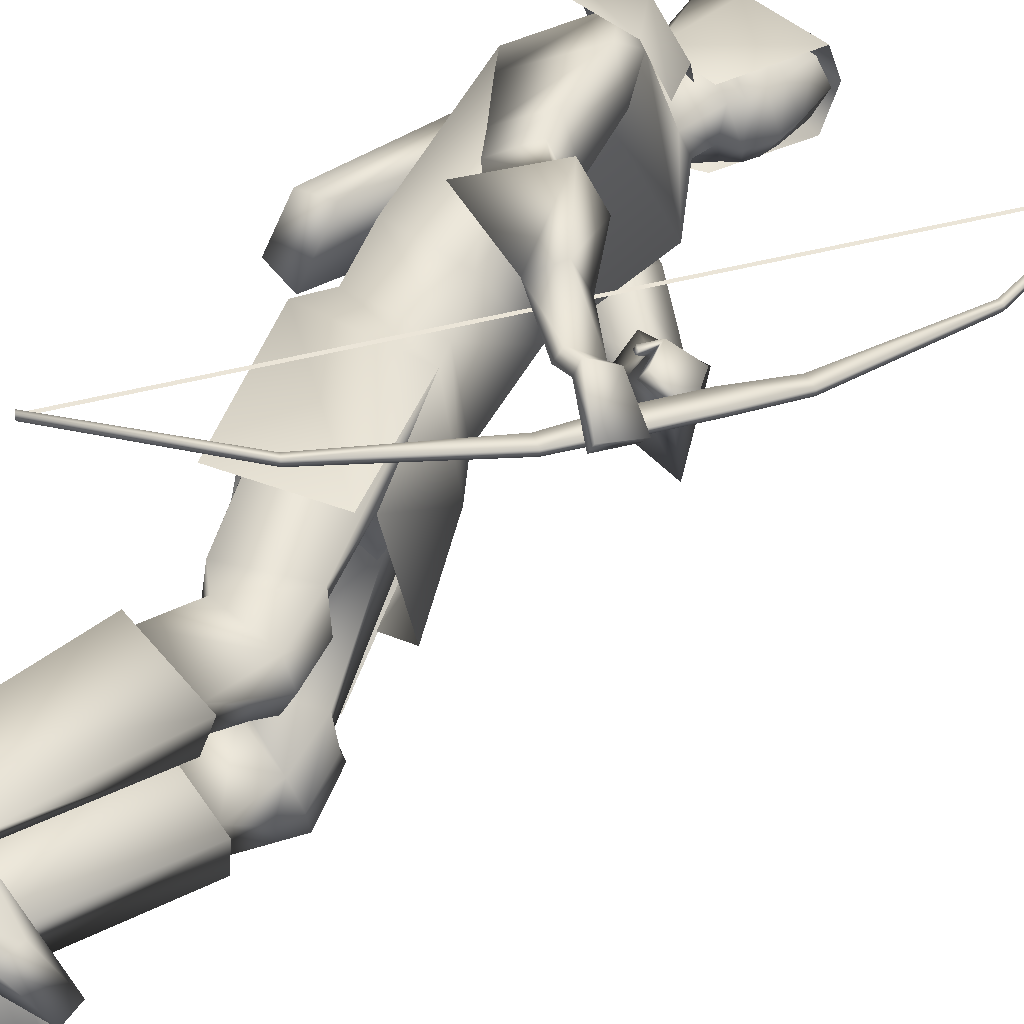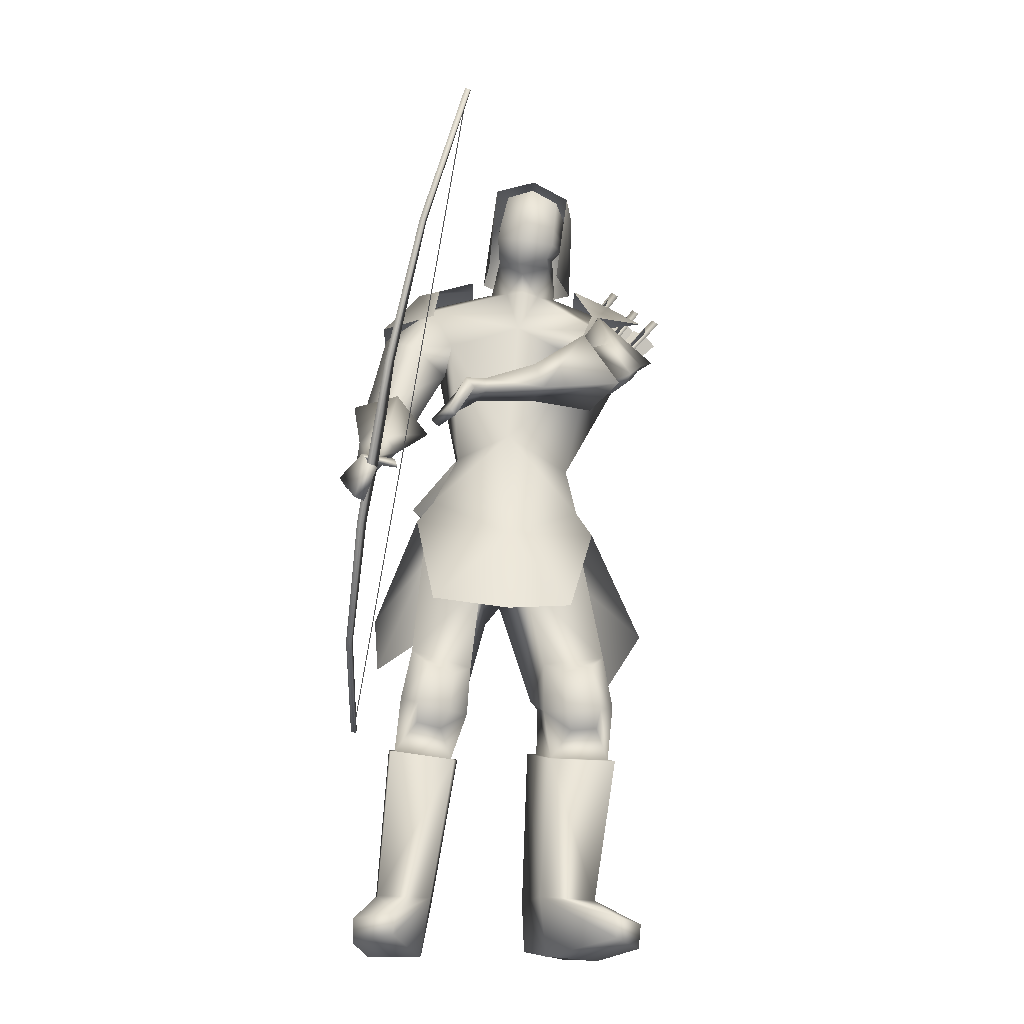
<metadata>
{"format":"obj","ext":"obj","renderer":"f3d","projection":"perspective","resolution":1024,"background":"white","views":[{"elev":62.0,"azim":31.4,"up":"+Z"},{"elev":-24.0,"azim":88.8,"up":"+Y"}]}
</metadata>
<code>
o Cube_Cube.001
v 0.156 0.6705 -0.5084
v 0.1738 0.6376 -0.6729
v 0.003988 0.6499 -0.6072
v 0.05598 0.6784 -0.4958
v 0.07886 0.636 -0.7078
v 0.004848 0.9239 -0.6619
v 0.0988 0.8596 -0.5547
v 0.1161 0.8276 -0.7149
v 0.2735 0.8402 -0.6162
v 0.2534 0.8258 -0.5266
v 0.2717 0.792 -0.6955
v -0.2338 -0.3938 -0.1871
v 0.7257 0.783 -0.451
v -0.2326 -0.3973 -0.1979
v 0.7269 0.7795 -0.4618
v -0.2264 -0.4035 -0.1952
v 0.7348 0.7754 -0.4596
v -0.2276 -0.4001 -0.1844
v 0.7336 0.7788 -0.4488
v 0.08119 -0.2854 -0.186
v 0.6936 0.4657 -0.3545
v 0.0824 -0.2888 -0.1968
v 0.6948 0.4623 -0.3653
v 0.07345 -0.2787 -0.201
v 0.6823 0.4681 -0.3685
v 0.07225 -0.2753 -0.1902
v 0.6811 0.4715 -0.3577
v 0.3073 -0.07542 -0.227
v 0.5361 0.2051 -0.2899
v 0.3086 -0.07883 -0.2378
v 0.5373 0.2017 -0.3007
v 0.3316 -0.09933 -0.2287
v 0.5639 0.1856 -0.2926
v 0.3303 -0.09592 -0.2179
v 0.5627 0.189 -0.2818
v 0.4078 -0.004593 -0.2381
v 0.489 0.09493 -0.2604
v 0.409 -0.008002 -0.2489
v 0.4902 0.09152 -0.2712
v 0.3738 0.01803 -0.2611
v 0.4549 0.1175 -0.2834
v 0.3725 0.02144 -0.2502
v 0.4537 0.121 -0.2726
v -0.2237 -0.3989 -0.1897
v 0.7303 0.7713 -0.4521
v -0.2297 -0.3944 -0.1918
v 0.7243 0.7757 -0.4542
v 0.2482 0.1918 -0.3233
v 0.2542 0.1873 -0.3212
v -0.1866 0.6444 -0.7462
v -0.09341 0.6622 -0.7407
v -0.1095 0.5684 -0.9007
v -0.1997 0.5664 -0.8743
v -0.1886 0.1376 -0.3518
v -0.1147 0.1349 -0.3249
v -0.1277 0.04255 -0.4365
v -0.1991 0.06739 -0.4368
v 0.0406 0.6689 -0.4699
v 0.0406 0.6469 -0.7214
v 0.1128 0.5173 -0.2535
v 0.1575 0.5302 -0.7729
v -0.03584 0.6469 -0.469
v -0.03584 0.625 -0.7185
v 0.1416 0.6322 -0.4677
v 0.1416 0.6104 -0.7172
v -0.03635 0.5266 -0.2489
v 0.1024 0.5444 -0.8789
v 0.1598 0.5299 -0.3744
v 0.08055 0.4819 -0.7249
v 0.192 -0.05784 -0.558
v 0.1231 0.000221 -0.344
v 0.106 -0.02417 -0.7523
v -0.1034 -0.005604 -0.3602
v -0.1128 -0.03449 -0.7047
v -0.1299 -0.07553 -0.5264
v 0.1727 -0.2696 -0.2558
v 0.1339 -0.2881 -0.854
v -0.02835 -0.3119 -0.2543
v -0.05452 -0.343 -0.7933
v 0.03467 0.662 -0.517
v 0.03467 0.6482 -0.6738
v 0.01034 0.6559 -0.5955
v 0.1375 0.6039 -0.5533
v 0.1375 0.5974 -0.628
v 0.01646 0.6355 -0.3807
v 0.02164 0.611 -0.7759
v 0.08832 0.5833 -0.3708
v 0.0678 0.5436 -0.7838
v -0.02485 0.6444 -0.5945
v -0.1103 0.3805 -0.5714
v -0.08923 0.4939 -0.3848
v -0.04179 0.4594 -0.8342
v 0.2257 0.4604 -0.5784
v 0.07422 0.4927 -0.418
v 0.06084 0.4528 -0.7567
v 0.1549 0.2084 -0.5563
v 0.05533 0.1951 -0.4367
v 0.05144 0.1639 -0.696
v -0.1059 0.1914 -0.5548
v -0.1034 0.206 -0.4416
v -0.1034 0.1862 -0.6688
v 0.08885 0.3552 -0.2247
v 0.2667 0.4192 -0.7914
v 0.1488 0.3141 -0.2931
v 0.2416 0.349 -0.7251
v 0.01019 0.3015 -0.2658
v 0.2429 0.3522 -0.8669
v 0.09101 0.2866 -0.3403
v 0.2037 0.3014 -0.7764
v 0.1393 0.2543 -0.2099
v 0.3188 0.3546 -0.7334
v 0.175 0.259 -0.2807
v 0.2445 0.3414 -0.7086
v 0.06785 0.1988 -0.2413
v 0.3287 0.268 -0.7733
v 0.1238 0.2256 -0.3219
v 0.2331 0.2761 -0.7418
v 0.1488 0.2886 -0.2886
v 0.2467 0.3399 -0.7388
v 0.1023 0.2955 -0.2118
v 0.3108 0.3736 -0.7858
v 0.03438 0.248 -0.2517
v 0.2971 0.3027 -0.8371
v 0.1035 0.2561 -0.3302
v 0.2252 0.2846 -0.7721
v 0.1031 0.05972 -0.382
v 0.0898 0.03838 -0.7178
v -0.1312 0.07318 -0.5445
v -0.07463 0.06712 -0.4057
v -0.08069 0.04359 -0.6704
v 0.1195 -0.1501 -0.4946
v 0.1304 -0.1532 -0.5913
v 0.1395 -0.1864 -0.5549
v -0.06595 -0.1833 -0.5055
v -0.04805 -0.19 -0.5521
v -0.05067 -0.1474 -0.5381
v -0.04534 -0.09696 -0.3608
v -0.05691 -0.1216 -0.7014
v -0.1093 -0.05024 -0.5294
v 0.1707 -0.3358 -0.3406
v 0.1623 -0.3472 -0.7686
v 0.1484 -0.3686 -0.4717
v 0.182 -0.3705 -0.6351
v 0.0177 -0.4053 -0.4561
v 0.05604 -0.4165 -0.609
v 0.01858 -0.3774 -0.355
v 0.02508 -0.397 -0.7073
v 0.1404 -0.5604 -0.306
v 0.1309 -0.5755 -0.7769
v 0.113 -0.5698 -0.4294
v 0.1424 -0.5749 -0.6507
v 0.003973 -0.5362 -0.4274
v 0.03905 -0.5359 -0.6222
v 0.007578 -0.5146 -0.3161
v 0.008918 -0.5224 -0.7308
v 0.1426 -0.4758 -0.4644
v 0.1839 -0.4803 -0.6342
v 0.1818 -0.4519 -0.3185
v 0.1771 -0.4686 -0.7866
v 0.0443 -0.4435 -0.4478
v 0.08623 -0.4442 -0.6228
v 0.05478 -0.4224 -0.3418
v 0.06428 -0.4311 -0.7283
v 0.2146 -0.4723 -0.3575
v 0.2197 -0.488 -0.7579
v 0.1916 -0.4832 -0.4269
v 0.2188 -0.4928 -0.6841
v 0.1698 -0.5165 -0.4067
v 0.191 -0.5263 -0.6939
v 0.1872 -0.5084 -0.3552
v 0.1919 -0.5227 -0.7488
v 0.1881 -0.3949 -0.4356
v 0.2116 -0.3971 -0.6798
v 0.2047 -0.3787 -0.3781
v 0.2093 -0.3847 -0.7404
v -0.01426 -0.9816 -0.2529
v -0.04435 -0.9821 -0.759
v -0.04085 -0.9765 -0.3652
v -0.03024 -0.9761 -0.6443
v -0.1707 -0.9428 -0.3656
v -0.1512 -0.942 -0.5983
v -0.1783 -0.9498 -0.2679
v -0.1928 -0.9507 -0.6869
v 0.1351 -0.5777 -0.4374
v 0.1657 -0.5833 -0.6493
v 0.1662 -0.5675 -0.2986
v 0.153 -0.5844 -0.7913
v -0.01542 -0.5325 -0.4429
v 0.02547 -0.5301 -0.6019
v -0.006008 -0.5142 -0.2867
v -0.01302 -0.5232 -0.7546
v -0.02097 -0.8492 -0.387
v -0.005142 -0.8486 -0.6298
v 0.01793 -0.8535 -0.2713
v -0.00724 -0.8569 -0.7515
v -0.1377 -0.8422 -0.386
v -0.1153 -0.8388 -0.593
v -0.132 -0.8458 -0.2596
v -0.1517 -0.8479 -0.7137
v 0.1601 -0.9344 -0.2283
v 0.1113 -0.9344 -0.8422
v 0.2291 -0.936 -0.3205
v 0.2076 -0.936 -0.7791
v 0.2258 -0.9821 -0.3157
v 0.2028 -0.9821 -0.7825
v 0.1454 -0.9835 -0.2278
v 0.09726 -0.9835 -0.8375
v 0.3843 -0.05619 -0.2133
v 0.4122 0.1544 -0.4198
v 0.4304 0.002755 -0.2444
v 0.3429 0.155 -0.3778
v 0.3777 -0.06256 -0.2347
v 0.404 0.1376 -0.4336
v 0.4191 0.000262 -0.2634
v 0.3337 0.1438 -0.3947
v 0.3289 0.06828 -0.2428
v 0.3071 0.2467 -0.4713
v 0.2838 0.03986 -0.2052
v 0.3638 0.2522 -0.5005
v 0.2819 0.01204 -0.2112
v 0.3718 0.2177 -0.5039
v 0.3198 0.05382 -0.2527
v 0.3023 0.2257 -0.4823
v 0.1323 0.4595 -0.3265
v 0.1378 0.4572 -0.7203
v 0.08403 0.5001 -0.258
v 0.1656 0.5271 -0.7753
v -0.04667 0.4119 -0.3187
v 0.1319 0.4205 -0.902
v 0.05886 0.4179 -0.4019
v 0.07999 0.3832 -0.7835
v 0.07777 0.2484 -0.3169
v 0.24 0.28 -0.7948
v 0.04502 0.2444 -0.2796
v 0.2743 0.2884 -0.8255
v 0.09155 0.2274 -0.31
v 0.2509 0.2705 -0.7704
v 0.0648 0.2171 -0.274
v 0.293 0.2682 -0.7884
v 0.06798 0.2697 -0.3218
v 0.2232 0.2962 -0.804
v 0.03269 0.275 -0.2884
v 0.2415 0.3179 -0.8437
v 0.1545 0.02084 -0.5571
v 0.1279 -0.08629 -0.3594
v 0.1164 -0.1072 -0.7304
v 0.2585 0.156 -0.2706
v 0.2694 0.2945 -0.5867
v 0.2234 0.155 -0.2104
v 0.3328 0.3063 -0.6133
v 0.1774 0.1106 -0.2323
v 0.3407 0.2428 -0.6351
v 0.2247 0.1295 -0.2978
v 0.2632 0.2481 -0.6063
v 0.3548 0.06326 -0.2257
v 0.3237 0.2363 -0.4331
v 0.3195 0.02038 -0.1749
v 0.3874 0.2414 -0.4552
v 0.3201 -0.002829 -0.1884
v 0.389 0.2159 -0.4758
v 0.3488 0.05178 -0.237
v 0.317 0.2205 -0.4472
v 0.3606 0.02683 -0.3045
v 0.3057 0.1891 -0.4243
v 0.3683 0.03143 -0.3035
v 0.3077 0.1946 -0.4199
v 0.3482 0.0458 -0.299
v 0.295 0.2008 -0.4344
v 0.3566 0.0508 -0.2983
v 0.297 0.2066 -0.4294
v 0.2077 0.2849 -0.2947
v 0.2143 0.3691 -0.6925
v 0.157 0.279 -0.1908
v 0.3226 0.3898 -0.7278
v 0.02318 0.1813 -0.224
v 0.3619 0.2441 -0.8037
v 0.1215 0.2273 -0.3644
v 0.1944 0.2584 -0.7471
v 0.05137 0.6858 -0.6037
v 0.1194 0.7253 -0.5441
v 0.1259 0.708 -0.6648
v 0.0497 0.7759 -0.6275
v 0.1173 0.7591 -0.5377
v 0.1335 0.729 -0.6881
v 0.1117 0.8481 -0.5691
v 0.1253 0.8229 -0.6949
v 0.1171 0.8734 -0.6397
v 0.1781 0.6685 -0.5339
v 0.1844 0.6515 -0.6525
v 0.1835 0.6354 -0.5895
v 0.2393 0.8178 -0.5538
v 0.252 0.7944 -0.6709
v 0.2682 0.8202 -0.6127
v 0.199 0.6851 -0.5326
v 0.2115 0.662 -0.6478
v 0.223 0.6399 -0.5816
v 0.2518 -0.2627 -0.5559
v 0.156 -0.2022 -0.3853
v 0.152 -0.2172 -0.6989
v 0.1652 0.5958 -0.5902
v 0.05717 0.6167 -0.8069
v -0.01024 0.5963 -0.8175
v 0.1067 0.5633 -0.762
v 0.05608 0.6457 -0.3368
v -0.04684 0.6157 -0.343
v 0.1467 0.606 -0.388
v 0.1145 0.8036 -0.5534
v 0.1294 0.7759 -0.6915
v 0.08341 0.8246 -0.6336
v 0.2239 0.7521 -0.5369
v 0.2377 0.7266 -0.6643
v 0.2636 0.7364 -0.5965
v 0.1159 0.7813 -0.5456
v 0.1315 0.7525 -0.6898
v 0.06656 0.8003 -0.6305
v 0.2109 0.7197 -0.5292
v 0.2252 0.6932 -0.6616
v 0.2574 0.6877 -0.5874
v -0.1512 0.5635 -0.8407
v -0.134 0.5571 -0.8483
v -0.134 0.5699 -0.8331
v -0.134 0.6916 -0.9353
v -0.134 0.6788 -0.9505
v -0.1512 0.6852 -0.9429
v -0.1346 0.5723 -0.8481
v -0.1063 0.6074 -0.8776
v -0.1002 0.6513 -0.9144
v -0.1346 0.6513 -0.9144
v -0.1432 0.6481 -0.9182
v -0.1604 0.629 -0.941
v -0.1578 0.5883 -0.9003
v -0.1432 0.5691 -0.8519
v -0.1432 0.5755 -0.8443
v -0.1578 0.6265 -0.8548
v -0.1604 0.6736 -0.8878
v -0.1432 0.6545 -0.9106
v -0.1346 0.7315 -0.8103
v -0.149 0.7476 -0.7836
v -0.1406 0.6977 -0.7561
v -0.1233 0.6465 -0.7529
v -0.1242 0.6409 -0.761
v -0.1458 0.6641 -0.8048
v -0.1551 0.7083 -0.8405
v -0.1355 0.7258 -0.8184
v -0.1265 0.729 -0.8155
v -0.09248 0.7304 -0.8201
v -0.09229 0.683 -0.7874
v -0.1152 0.6441 -0.7581
v -0.1478 0.7648 -0.838
v -0.1317 0.7599 -0.8484
v -0.13 0.7711 -0.8321
v -0.1125 0.6403 -0.7436
v -0.1143 0.6291 -0.7599
v -0.1304 0.634 -0.7495
v -0.1822 0.6088 -0.8055
v -0.1647 0.6046 -0.8137
v -0.1656 0.6159 -0.7975
v -0.1775 0.7456 -0.8886
v -0.1767 0.7342 -0.9048
v -0.1942 0.7384 -0.8966
v -0.1666 0.6196 -0.8122
v -0.1419 0.6594 -0.8387
v -0.1401 0.7067 -0.8716
v -0.1743 0.7037 -0.8713
v -0.1827 0.7001 -0.8753
v -0.1985 0.6816 -0.8996
v -0.1918 0.638 -0.8626
v -0.1749 0.616 -0.8162
v -0.1753 0.6217 -0.808
v -0.1944 0.6719 -0.8139
v -0.2015 0.7213 -0.8426
v -0.1831 0.7058 -0.8672
f 4 1 10
f 4 10 7
f 11 2 5
f 11 5 8
f 4 7 6
f 4 6 3
f 6 8 5
f 6 5 3
f 7 10 9
f 7 9 6
f 9 11 8
f 9 8 6
f 41 39 38
f 41 38 40
f 39 37 36
f 39 36 38
f 43 41 40
f 43 40 42
f 43 42 36
f 43 36 37
f 12 14 16
f 12 16 18
f 13 19 17
f 13 17 15
f 12 26 24
f 12 24 14
f 25 27 13
f 25 13 15
f 14 24 22
f 14 22 16
f 23 25 15
f 23 15 17
f 16 22 20
f 16 20 18
f 21 23 17
f 21 17 19
f 26 12 18
f 26 18 20
f 27 21 19
f 27 19 13
f 20 34 28
f 20 28 26
f 29 35 21
f 29 21 27
f 22 32 34
f 22 34 20
f 35 33 23
f 35 23 21
f 24 30 32
f 24 32 22
f 33 31 25
f 33 25 23
f 26 28 30
f 26 30 24
f 31 29 27
f 31 27 25
f 28 42 40
f 28 40 30
f 41 43 29
f 41 29 31
f 30 40 38
f 30 38 32
f 39 41 31
f 39 31 33
f 32 38 36
f 32 36 34
f 37 39 33
f 37 33 35
f 34 36 42
f 34 42 28
f 43 37 35
f 43 35 29
f 47 48 49
f 47 49 45
f 54 50 53
f 54 53 57
f 50 54 55
f 50 55 51
f 56 52 51
f 56 51 55
f 57 53 52
f 57 52 56
f 53 50 51
f 53 51 52
f 57 56 55
f 57 55 54
f 76 71 73
f 76 73 78
f 74 72 77
f 74 77 79
f 75 78 73
f 74 79 75
f 87 83 80
f 87 80 85
f 81 84 88
f 81 88 86
f 89 85 80
f 89 80 82
f 81 86 89
f 81 89 82
f 91 85 89
f 91 89 90
f 89 86 92
f 89 92 90
f 93 83 87
f 93 87 94
f 88 84 93
f 88 93 95
f 96 93 94
f 96 94 97
f 95 93 96
f 95 96 98
f 100 91 90
f 100 90 99
f 90 92 101
f 90 101 99
f 97 94 91
f 97 91 100
f 92 95 98
f 92 98 101
f 120 118 104
f 120 104 102
f 105 119 121
f 105 121 103
f 110 112 118
f 110 118 120
f 119 113 111
f 119 111 121
f 118 124 108
f 118 108 104
f 109 125 119
f 109 119 105
f 112 116 124
f 112 124 118
f 125 117 113
f 125 113 119
f 129 100 99
f 129 99 128
f 99 101 130
f 99 130 128
f 126 97 100
f 126 100 129
f 101 98 127
f 101 127 130
f 136 133 131
f 136 131 134
f 132 133 136
f 132 136 135
f 139 137 129
f 139 129 128
f 130 138 139
f 130 139 128
f 136 134 137
f 136 137 139
f 138 135 136
f 138 136 139
f 156 160 144
f 156 144 142
f 145 161 157
f 145 157 143
f 150 152 160
f 150 160 156
f 161 153 151
f 161 151 157
f 160 162 146
f 160 146 144
f 147 163 161
f 147 161 145
f 152 154 162
f 152 162 160
f 163 155 153
f 163 153 161
f 162 158 140
f 162 140 146
f 141 159 163
f 141 163 147
f 154 148 158
f 154 158 162
f 159 149 155
f 159 155 163
f 174 140 158
f 174 158 164
f 159 141 175
f 159 175 165
f 164 158 148
f 164 148 170
f 149 159 165
f 149 165 171
f 166 156 142
f 166 142 172
f 143 157 167
f 143 167 173
f 168 150 156
f 168 156 166
f 157 151 169
f 157 169 167
f 170 148 150
f 170 150 168
f 151 149 171
f 151 171 169
f 172 142 140
f 172 140 174
f 141 143 173
f 141 173 175
f 164 166 172
f 164 172 174
f 173 167 165
f 173 165 175
f 170 168 166
f 170 166 164
f 167 169 171
f 167 171 165
f 186 184 150
f 186 150 148
f 151 185 187
f 151 187 149
f 184 188 152
f 184 152 150
f 153 189 185
f 153 185 151
f 188 190 154
f 188 154 152
f 155 191 189
f 155 189 153
f 190 186 148
f 190 148 154
f 149 187 191
f 149 191 155
f 180 178 176
f 180 176 182
f 177 179 181
f 177 181 183
f 194 192 184
f 194 184 186
f 185 193 195
f 185 195 187
f 192 196 188
f 192 188 184
f 189 197 193
f 189 193 185
f 178 180 196
f 178 196 192
f 197 181 179
f 197 179 193
f 196 198 190
f 196 190 188
f 191 199 197
f 191 197 189
f 180 182 198
f 180 198 196
f 199 183 181
f 199 181 197
f 198 194 186
f 198 186 190
f 187 195 199
f 187 199 191
f 182 176 194
f 182 194 198
f 195 177 183
f 195 183 199
f 202 192 194
f 202 194 200
f 195 193 203
f 195 203 201
f 200 194 176
f 200 176 206
f 177 195 201
f 177 201 207
f 204 178 192
f 204 192 202
f 193 179 205
f 193 205 203
f 206 176 178
f 206 178 204
f 179 177 207
f 179 207 205
f 206 204 202
f 206 202 200
f 203 205 207
f 203 207 201
f 214 210 208
f 214 208 212
f 209 211 215
f 209 215 213
f 226 224 87
f 226 87 85
f 88 225 227
f 88 227 86
f 102 104 224
f 102 224 226
f 225 105 103
f 225 103 227
f 228 226 85
f 228 85 91
f 86 227 229
f 86 229 92
f 106 102 226
f 106 226 228
f 227 103 107
f 227 107 229
f 224 230 94
f 224 94 87
f 95 231 225
f 95 225 88
f 104 108 230
f 104 230 224
f 231 109 105
f 231 105 225
f 230 228 91
f 230 91 94
f 92 229 231
f 92 231 95
f 108 106 228
f 108 228 230
f 229 107 109
f 229 109 231
f 122 120 102
f 122 102 106
f 103 121 123
f 103 123 107
f 122 114 110
f 122 110 120
f 111 115 123
f 111 123 121
f 240 108 124
f 240 124 232
f 125 109 241
f 125 241 233
f 232 124 116
f 232 116 236
f 117 125 233
f 117 233 237
f 238 114 122
f 238 122 234
f 123 115 239
f 123 239 235
f 234 122 106
f 234 106 242
f 107 123 235
f 107 235 243
f 236 116 114
f 236 114 238
f 115 117 237
f 115 237 239
f 242 106 108
f 242 108 240
f 109 107 243
f 109 243 241
f 232 234 242
f 232 242 240
f 243 235 233
f 243 233 241
f 236 238 234
f 236 234 232
f 235 239 237
f 235 237 233
f 126 244 96
f 126 96 97
f 96 244 127
f 96 127 98
f 131 244 126
f 131 126 245
f 127 244 132
f 127 132 246
f 137 245 126
f 137 126 129
f 127 246 138
f 127 138 130
f 257 255 216
f 257 216 218
f 217 256 258
f 217 258 219
f 208 210 255
f 208 255 257
f 256 211 209
f 256 209 258
f 259 257 218
f 259 218 220
f 219 258 260
f 219 260 221
f 212 208 257
f 212 257 259
f 258 209 213
f 258 213 260
f 210 214 261
f 210 261 255
f 262 215 211
f 262 211 256
f 261 259 220
f 261 220 222
f 221 260 262
f 221 262 223
f 214 212 259
f 214 259 261
f 260 213 215
f 260 215 262
f 265 255 261
f 265 261 263
f 262 256 266
f 262 266 264
f 263 261 222
f 263 222 267
f 223 262 264
f 223 264 268
f 269 216 255
f 269 255 265
f 256 217 270
f 256 270 266
f 267 222 216
f 267 216 269
f 217 223 268
f 217 268 270
f 265 263 267
f 265 267 269
f 268 264 266
f 268 266 270
f 251 220 218
f 251 218 249
f 219 221 252
f 219 252 250
f 253 222 220
f 253 220 251
f 221 223 254
f 221 254 252
f 253 247 216
f 253 216 222
f 217 248 254
f 217 254 223
f 249 218 216
f 249 216 247
f 217 219 250
f 217 250 248
f 128 75 73
f 128 73 129
f 74 75 128
f 74 128 130
f 129 73 71
f 129 71 126
f 72 74 130
f 72 130 127
f 126 71 70
f 126 70 244
f 70 72 127
f 70 127 244
f 273 271 112
f 273 112 110
f 113 272 274
f 113 274 111
f 249 247 271
f 249 271 273
f 272 248 250
f 272 250 274
f 275 273 110
f 275 110 114
f 111 274 276
f 111 276 115
f 251 249 273
f 251 273 275
f 274 250 252
f 274 252 276
f 271 277 116
f 271 116 112
f 117 278 272
f 117 272 113
f 247 253 277
f 247 277 271
f 278 254 248
f 278 248 272
f 277 275 114
f 277 114 116
f 115 276 278
f 115 278 117
f 253 251 275
f 253 275 277
f 276 252 254
f 276 254 278
f 134 144 146
f 134 146 137
f 147 145 135
f 147 135 138
f 131 142 144
f 131 144 134
f 145 143 132
f 145 132 135
f 137 146 140
f 137 140 245
f 141 147 138
f 141 138 246
f 140 142 131
f 140 131 245
f 132 143 141
f 132 141 246
f 280 288 294
f 280 294 283
f 295 289 281
f 295 281 284
f 279 280 283
f 279 283 282
f 284 281 279
f 284 279 282
f 287 285 291
f 287 291 293
f 292 286 287
f 292 287 293
f 296 294 288
f 296 288 290
f 289 295 296
f 289 296 290
f 80 83 288
f 80 288 280
f 289 84 81
f 289 81 281
f 80 280 279
f 80 279 82
f 279 281 81
f 279 81 82
f 131 133 244
f 244 133 132
f 70 71 298
f 70 298 297
f 299 72 70
f 299 70 297
f 83 93 300
f 300 93 84
f 83 300 290
f 83 290 288
f 290 300 84
f 290 84 289
f 48 46 44
f 48 44 49
f 59 301 302
f 59 302 63
f 301 61 67
f 301 67 302
f 65 303 301
f 65 301 59
f 303 69 61
f 303 61 301
f 60 304 305
f 60 305 66
f 304 58 62
f 304 62 305
f 68 306 304
f 68 304 60
f 306 64 58
f 306 58 304
f 285 307 310
f 285 310 291
f 308 286 292
f 308 292 311
f 307 285 287
f 307 287 309
f 286 308 309
f 286 309 287
f 291 310 312
f 291 312 293
f 311 292 293
f 311 293 312
f 307 313 316
f 307 316 310
f 313 283 294
f 313 294 316
f 284 314 317
f 284 317 295
f 314 308 311
f 314 311 317
f 283 313 315
f 283 315 282
f 313 307 309
f 313 309 315
f 308 314 315
f 308 315 309
f 314 284 282
f 314 282 315
f 310 316 318
f 310 318 312
f 317 311 312
f 317 312 318
f 317 318 296
f 317 296 295
f 316 294 296
f 316 296 318
f 319 321 322
f 319 322 324
f 321 320 323
f 321 323 322
f 320 319 324
f 320 324 323
f 327 326 325
f 327 325 328
f 330 329 332
f 330 332 331
f 335 334 333
f 335 333 336
f 322 323 324
f 351 350 349
f 338 339 340
f 338 340 337
f 343 344 341
f 343 341 342
f 346 347 348
f 346 348 345
f 353 354 349
f 353 349 350
f 352 353 350
f 352 350 351
f 354 352 351
f 354 351 349
f 355 357 358
f 355 358 360
f 357 356 359
f 357 359 358
f 356 355 360
f 356 360 359
f 363 362 361
f 363 361 364
f 366 365 368
f 366 368 367
f 371 370 369
f 371 369 372
f 358 359 360

</code>
